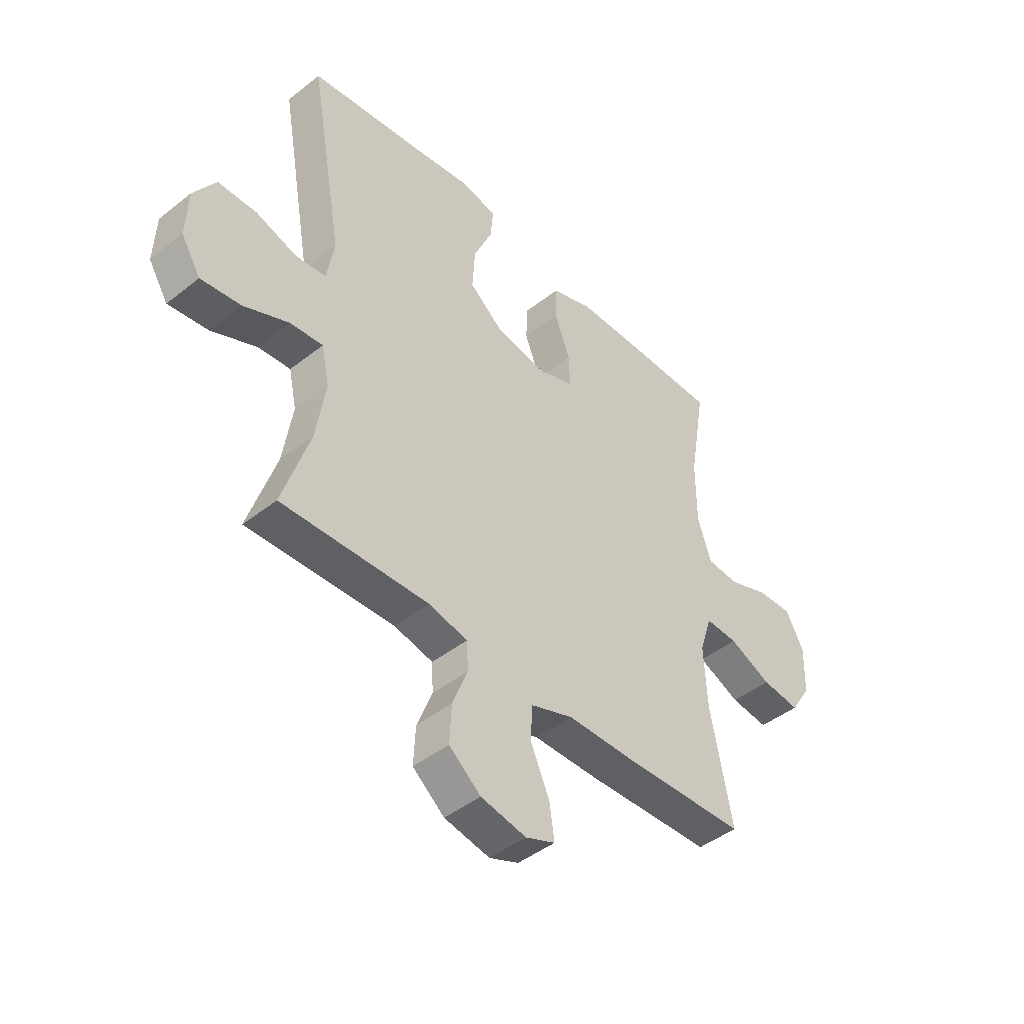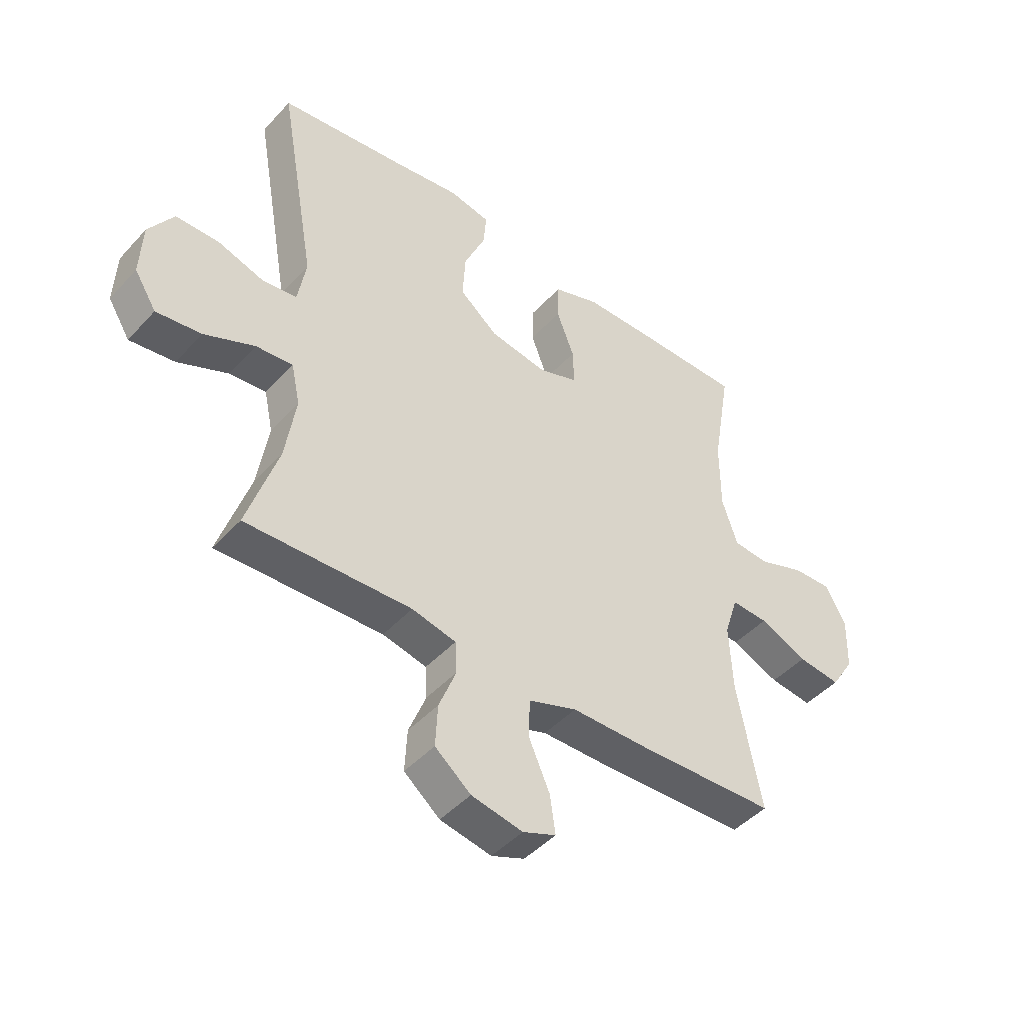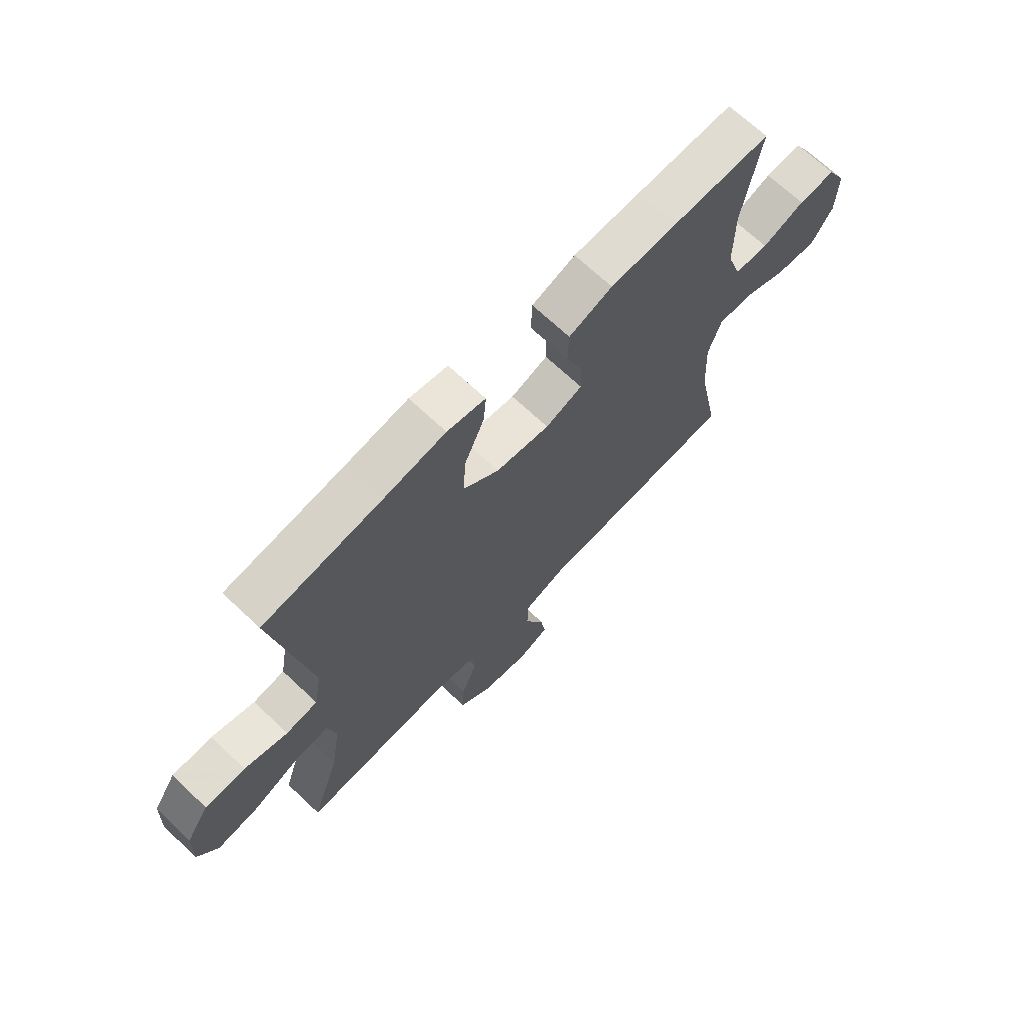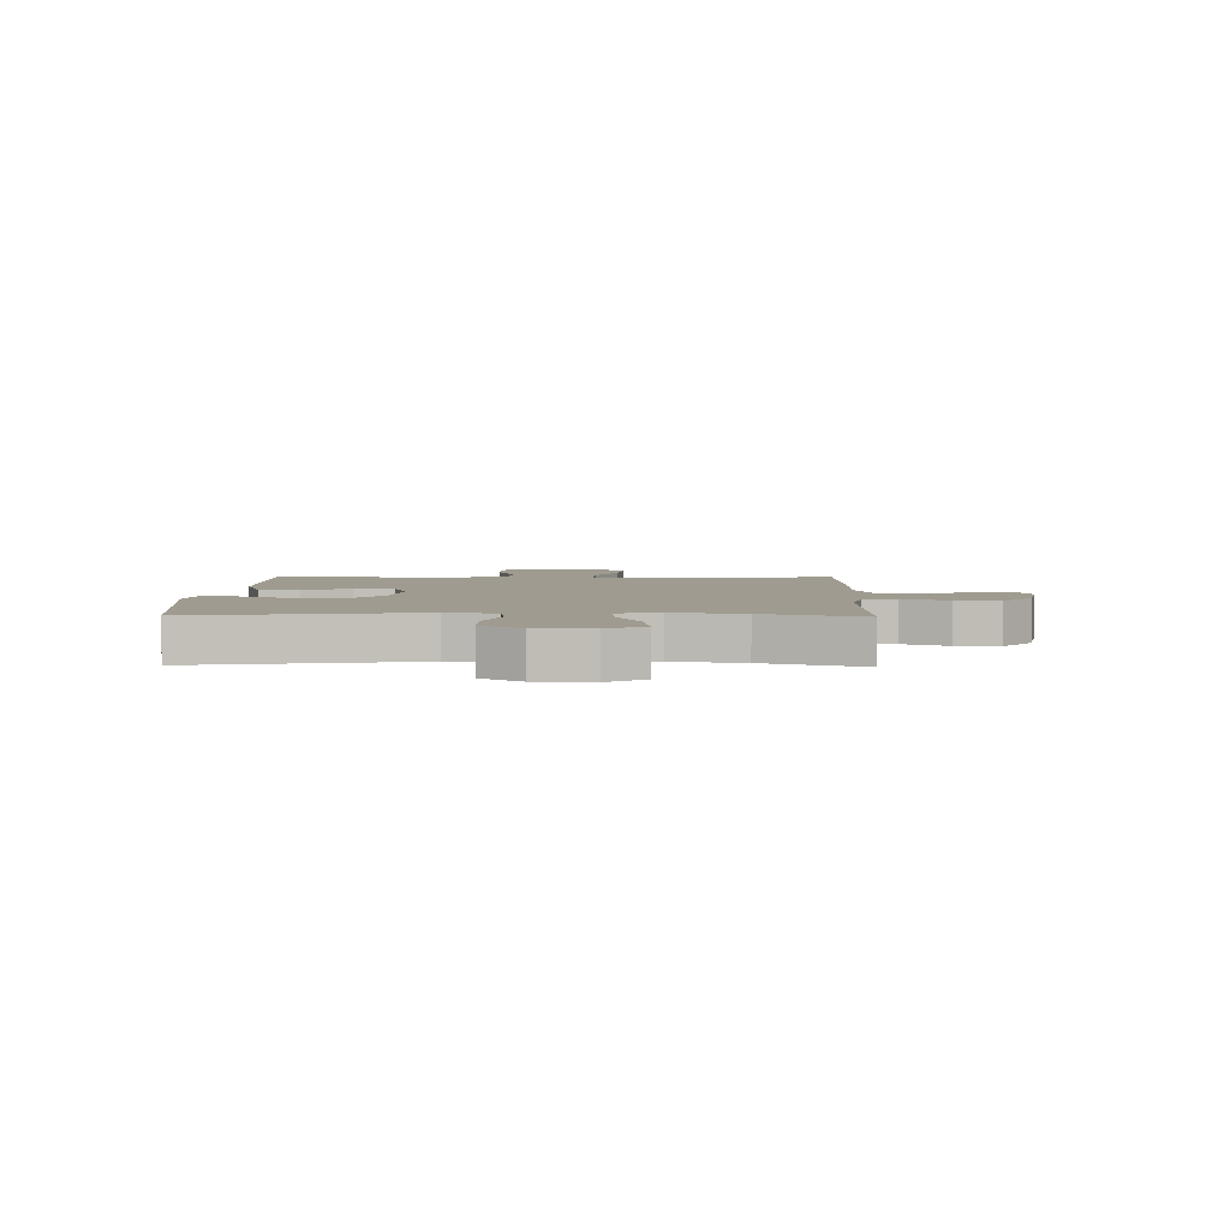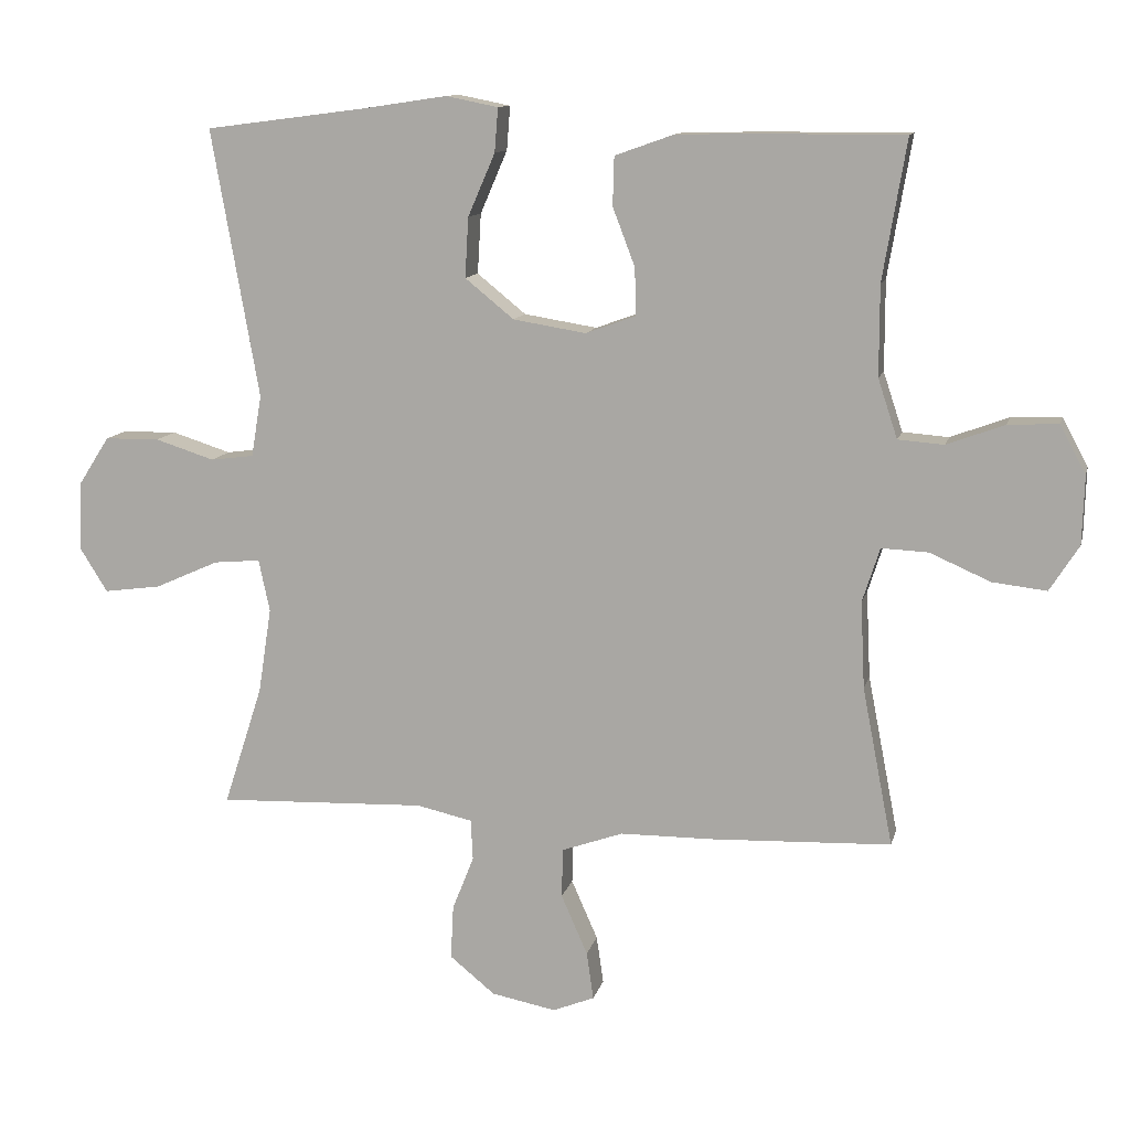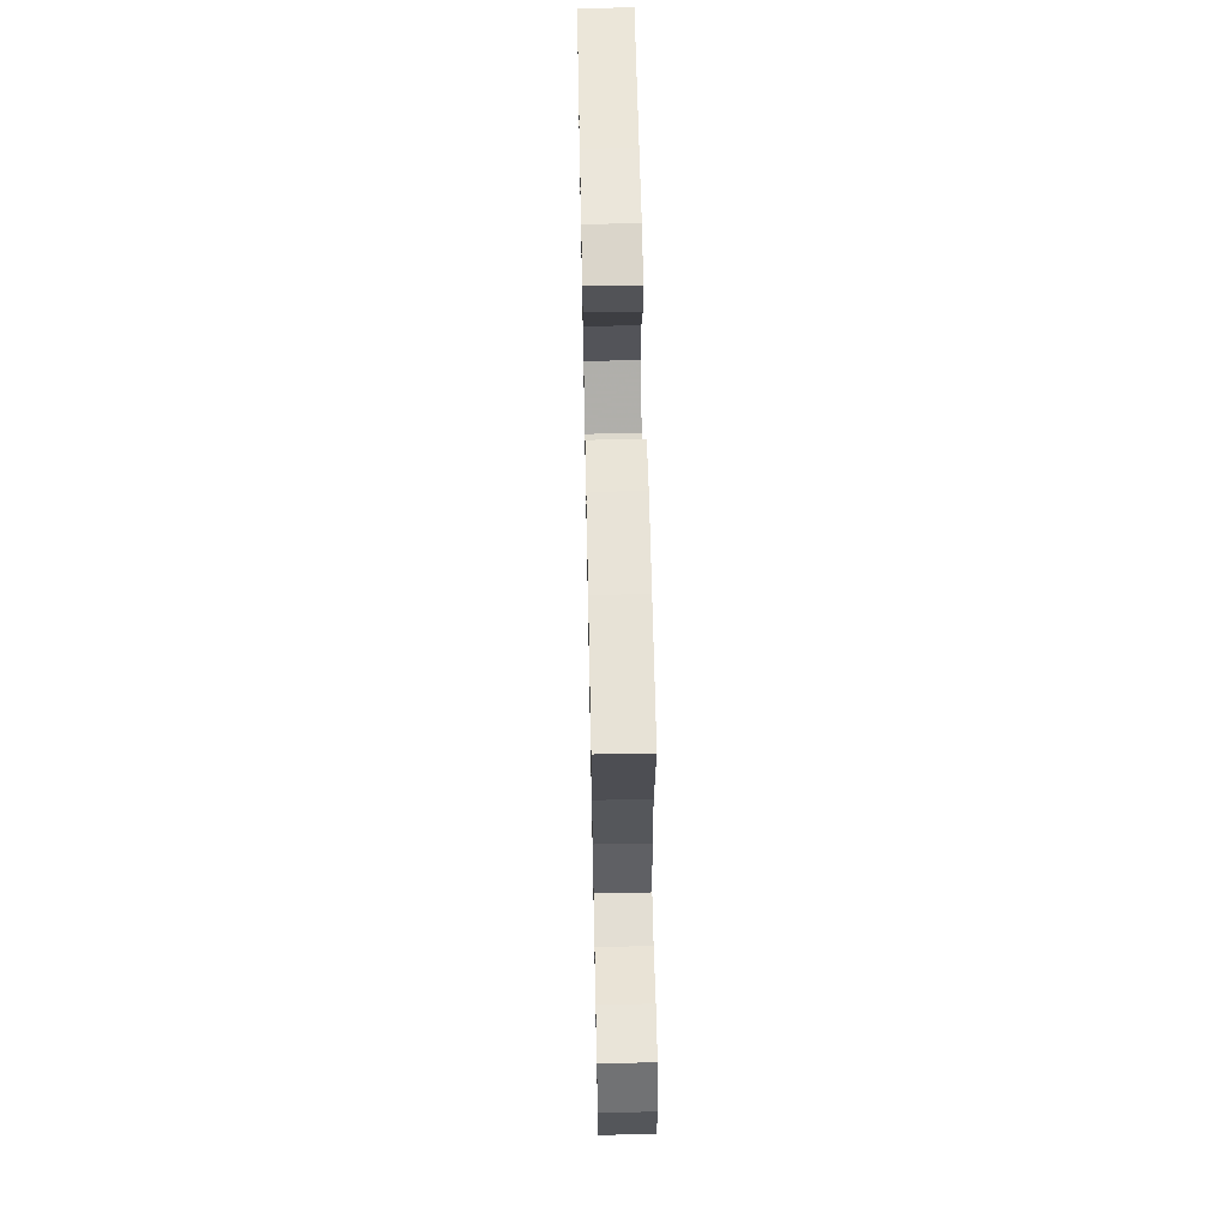
<metadata>
{"format":"obj","ext":"obj","renderer":"f3d","projection":"perspective","resolution":1024,"background":"white","views":[{"elev":-44.8,"azim":132.5,"up":"+Z"},{"elev":-45.6,"azim":140.6,"up":"+Z"},{"elev":69.1,"azim":133.3,"up":"+Z"},{"elev":4.1,"azim":91.5,"up":"+Y"},{"elev":11.6,"azim":-167.1,"up":"+Z"},{"elev":62.9,"azim":-91.2,"up":"+Z"}]}
</metadata>
<code>
v -0.5 0.07 -0.5
v -0.456 0.07 -0.273
v -0.45 0.07 -0.148
v -0.475 0.07 -0.07
v -0.542 0.07 -0.073
v -0.629 0.07 -0.111
v -0.707 0.07 -0.12
v -0.749 0.07 -0.054
v -0.752 0.07 0.044
v -0.715 0.07 0.113
v -0.643 0.07 0.11
v -0.56 0.07 0.079
v -0.494 0.07 0.084
v -0.466 0.07 0.169
v -0.466 0.07 0.299
v -0.5 0.07 0.5
v -0.309 0.07 0.5
v -0.178 0.07 0.498
v -0.093 0.07 0.468
v -0.091 0.07 0.398
v -0.123 0.07 0.314
v -0.125 0.07 0.246
v -0.053 0.07 0.22
v 0.052 0.07 0.237
v 0.122 0.07 0.294
v 0.117 0.07 0.38
v 0.078 0.07 0.47
v 0.073 0.07 0.533
v 0.148 0.07 0.548
v 0.268 0.07 0.53
v 0.5 0.07 0.5
v 0.432 0.07 0.115
v 0.447 0.07 0.027
v 0.509 0.07 0.019
v 0.594 0.07 0.046
v 0.673 0.07 0.045
v 0.718 0.07 -0.025
v 0.722 0.07 -0.123
v 0.682 0.07 -0.187
v 0.6 0.07 -0.176
v 0.508 0.07 -0.135
v 0.441 0.07 -0.129
v 0.425 0.07 -0.204
v 0.444 0.07 -0.327
v 0.5 0.07 -0.5
v 0.2 0.07 -0.489
v 0.12 0.07 -0.507
v 0.117 0.07 -0.565
v 0.148 0.07 -0.644
v 0.152 0.07 -0.721
v 0.087 0.07 -0.774
v -0.006 0.07 -0.792
v -0.066 0.07 -0.768
v -0.056 0.07 -0.699
v -0.018 0.07 -0.613
v -0.02 0.07 -0.542
v -0.108 0.07 -0.511
v -0.243 0.07 -0.51
v -0.5 0 -0.5
v -0.456 0 -0.273
v -0.45 0 -0.148
v -0.475 0 -0.07
v -0.542 0 -0.073
v -0.629 0 -0.111
v -0.707 0 -0.12
v -0.749 0 -0.054
v -0.752 0 0.044
v -0.715 0 0.113
v -0.643 0 0.11
v -0.56 0 0.079
v -0.494 0 0.084
v -0.466 0 0.169
v -0.466 0 0.299
v -0.5 0 0.5
v -0.309 0 0.5
v -0.178 0 0.498
v -0.093 0 0.468
v -0.091 0 0.398
v -0.123 0 0.314
v -0.125 0 0.246
v -0.053 0 0.22
v 0.052 0 0.237
v 0.122 0 0.294
v 0.117 0 0.38
v 0.078 0 0.47
v 0.073 0 0.533
v 0.148 0 0.548
v 0.268 0 0.53
v 0.5 0 0.5
v 0.432 0 0.115
v 0.447 0 0.027
v 0.509 0 0.019
v 0.594 0 0.046
v 0.673 0 0.045
v 0.718 0 -0.025
v 0.722 0 -0.123
v 0.682 0 -0.187
v 0.6 0 -0.176
v 0.508 0 -0.135
v 0.441 0 -0.129
v 0.425 0 -0.204
v 0.444 0 -0.327
v 0.5 0 -0.5
v 0.2 0 -0.489
v 0.12 0 -0.507
v 0.117 0 -0.565
v 0.148 0 -0.644
v 0.152 0 -0.721
v 0.087 0 -0.774
v -0.006 0 -0.792
v -0.066 0 -0.768
v -0.056 0 -0.699
v -0.018 0 -0.613
v -0.02 0 -0.542
v -0.108 0 -0.511
v -0.243 0 -0.51
f 57 58 1 2
f 56 57 2 3
f 53 54 55
f 52 53 55
f 51 52 55
f 50 51 55
f 49 50 55
f 48 49 55
f 47 48 55 56
f 44 45 46
f 43 44 46 47
f 56 3 4
f 47 56 4
f 43 47 4
f 42 43 4
f 39 40 41
f 38 39 41
f 37 38 41
f 36 37 41
f 35 36 41
f 34 35 41
f 33 34 41 42
f 30 31 32
f 32 33 42
f 30 32 42
f 29 30 42
f 28 29 42
f 27 28 42
f 26 27 42
f 19 20 21
f 18 19 21
f 17 18 21
f 16 17 21
f 15 16 21
f 14 15 21 22
f 13 14 22 23
f 10 11 12
f 9 10 12
f 8 9 12
f 7 8 12
f 6 7 12
f 5 6 12
f 4 5 12 13
f 13 23 24
f 4 13 24
f 42 4 24
f 42 24 25
f 25 26 42
f 60 59 116 115
f 61 60 115 114
f 113 112 111
f 113 111 110
f 113 110 109
f 113 109 108
f 113 108 107
f 113 107 106
f 114 113 106 105
f 104 103 102
f 105 104 102 101
f 62 61 114
f 62 114 105
f 62 105 101
f 62 101 100
f 99 98 97
f 99 97 96
f 99 96 95
f 99 95 94
f 99 94 93
f 99 93 92
f 100 99 92 91
f 90 89 88
f 100 91 90
f 100 90 88
f 100 88 87
f 100 87 86
f 100 86 85
f 100 85 84
f 79 78 77
f 79 77 76
f 79 76 75
f 79 75 74
f 79 74 73
f 80 79 73 72
f 81 80 72 71
f 70 69 68
f 70 68 67
f 70 67 66
f 70 66 65
f 70 65 64
f 70 64 63
f 71 70 63 62
f 82 81 71
f 82 71 62
f 82 62 100
f 83 82 100
f 100 84 83
f 1 59 60 2
f 2 60 61 3
f 3 61 62 4
f 4 62 63 5
f 5 63 64 6
f 6 64 65 7
f 7 65 66 8
f 8 66 67 9
f 9 67 68 10
f 10 68 69 11
f 11 69 70 12
f 12 70 71 13
f 13 71 72 14
f 14 72 73 15
f 15 73 74 16
f 16 74 75 17
f 17 75 76 18
f 18 76 77 19
f 19 77 78 20
f 20 78 79 21
f 21 79 80 22
f 22 80 81 23
f 23 81 82 24
f 24 82 83 25
f 25 83 84 26
f 26 84 85 27
f 27 85 86 28
f 28 86 87 29
f 29 87 88 30
f 30 88 89 31
f 31 89 90 32
f 32 90 91 33
f 33 91 92 34
f 34 92 93 35
f 35 93 94 36
f 36 94 95 37
f 37 95 96 38
f 38 96 97 39
f 39 97 98 40
f 40 98 99 41
f 41 99 100 42
f 42 100 101 43
f 43 101 102 44
f 44 102 103 45
f 45 103 104 46
f 46 104 105 47
f 47 105 106 48
f 48 106 107 49
f 49 107 108 50
f 50 108 109 51
f 51 109 110 52
f 52 110 111 53
f 53 111 112 54
f 54 112 113 55
f 55 113 114 56
f 56 114 115 57
f 57 115 116 58
f 58 116 59 1

</code>
